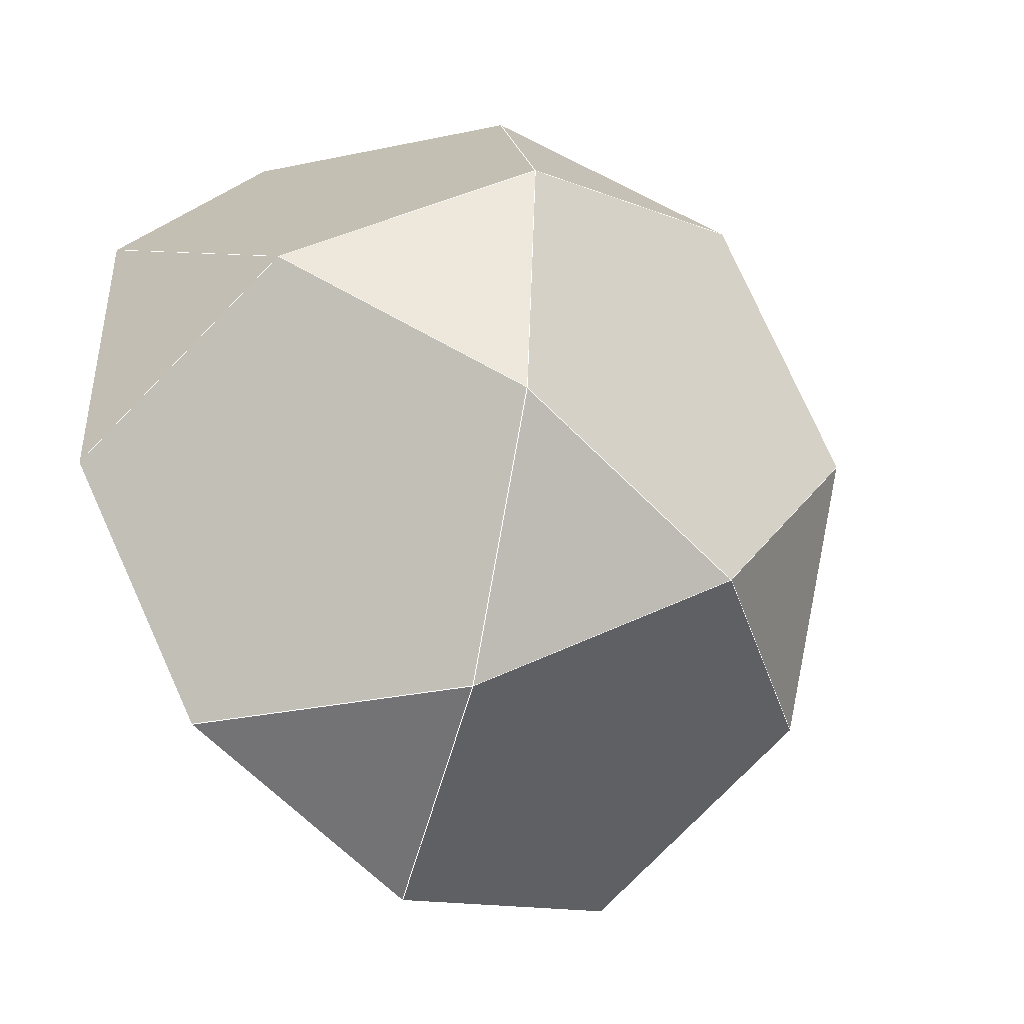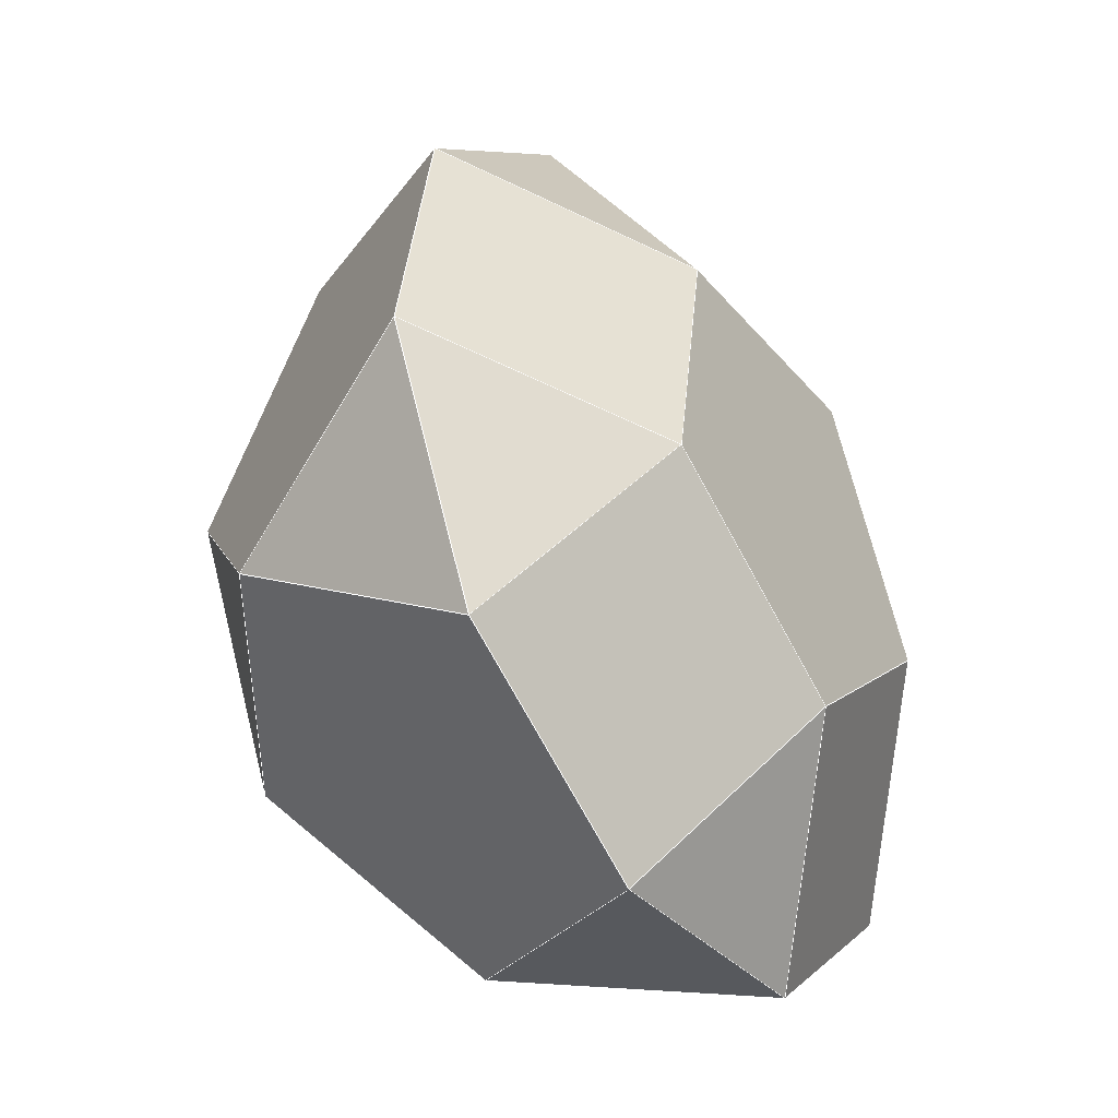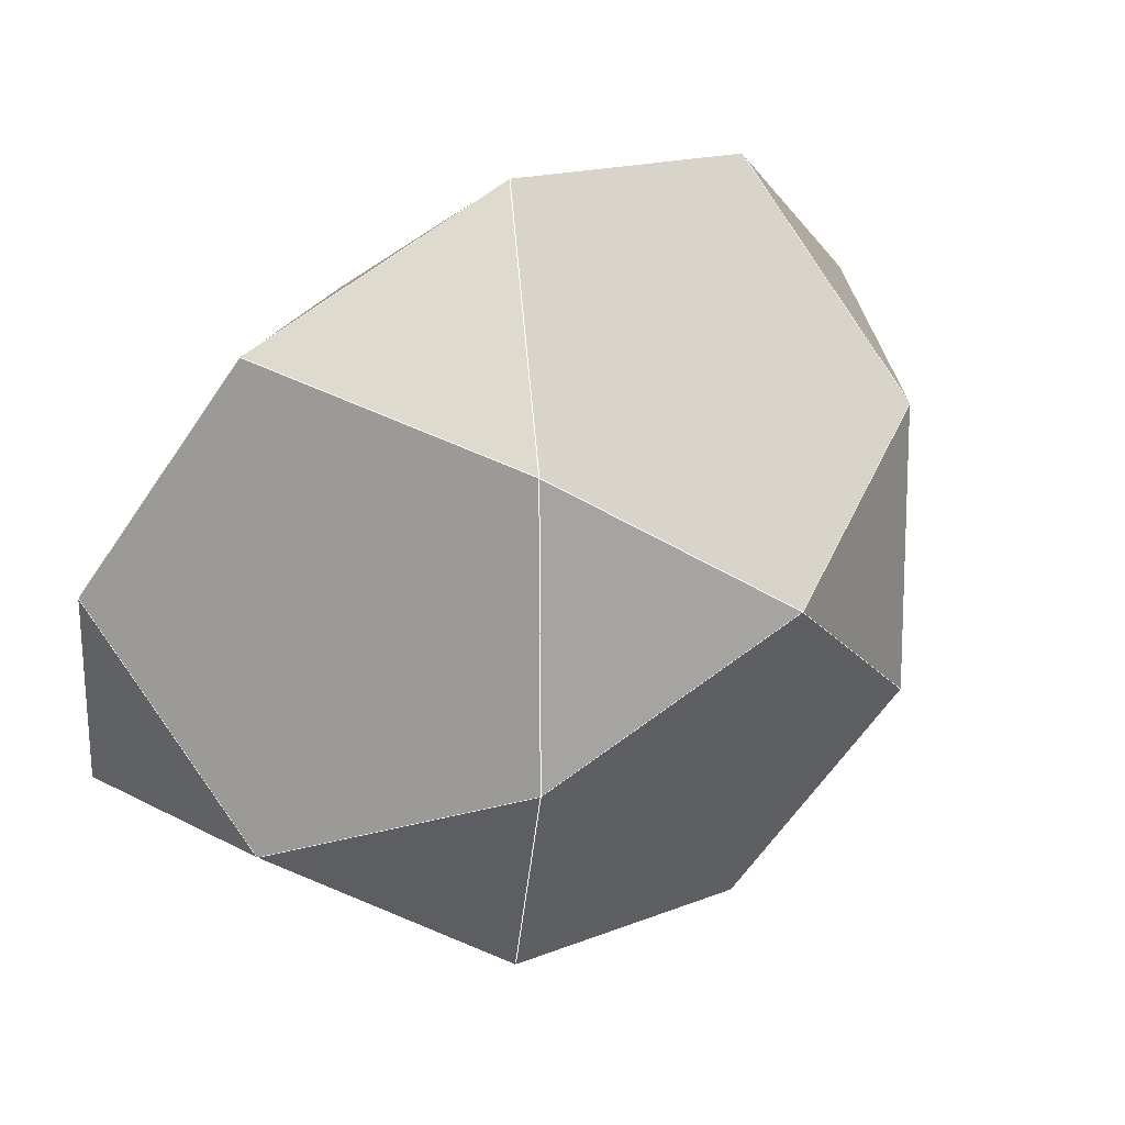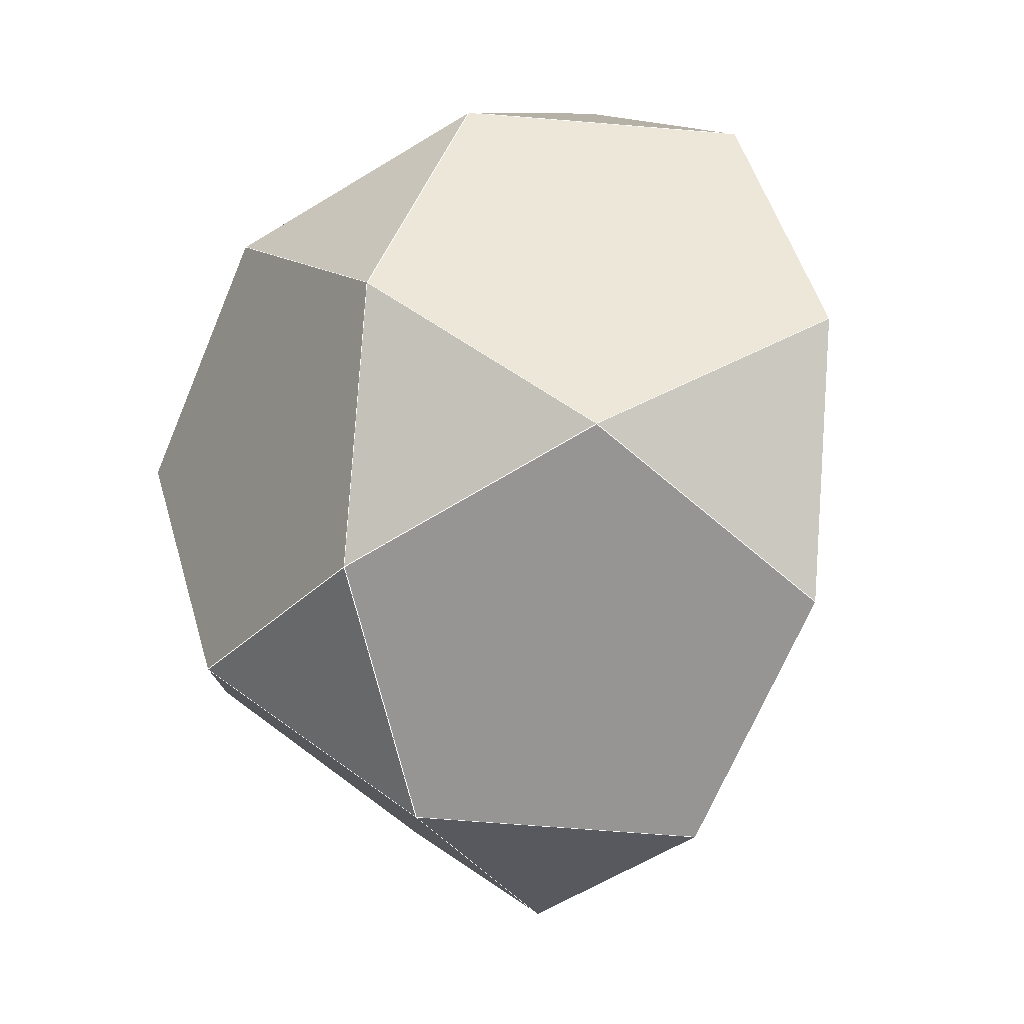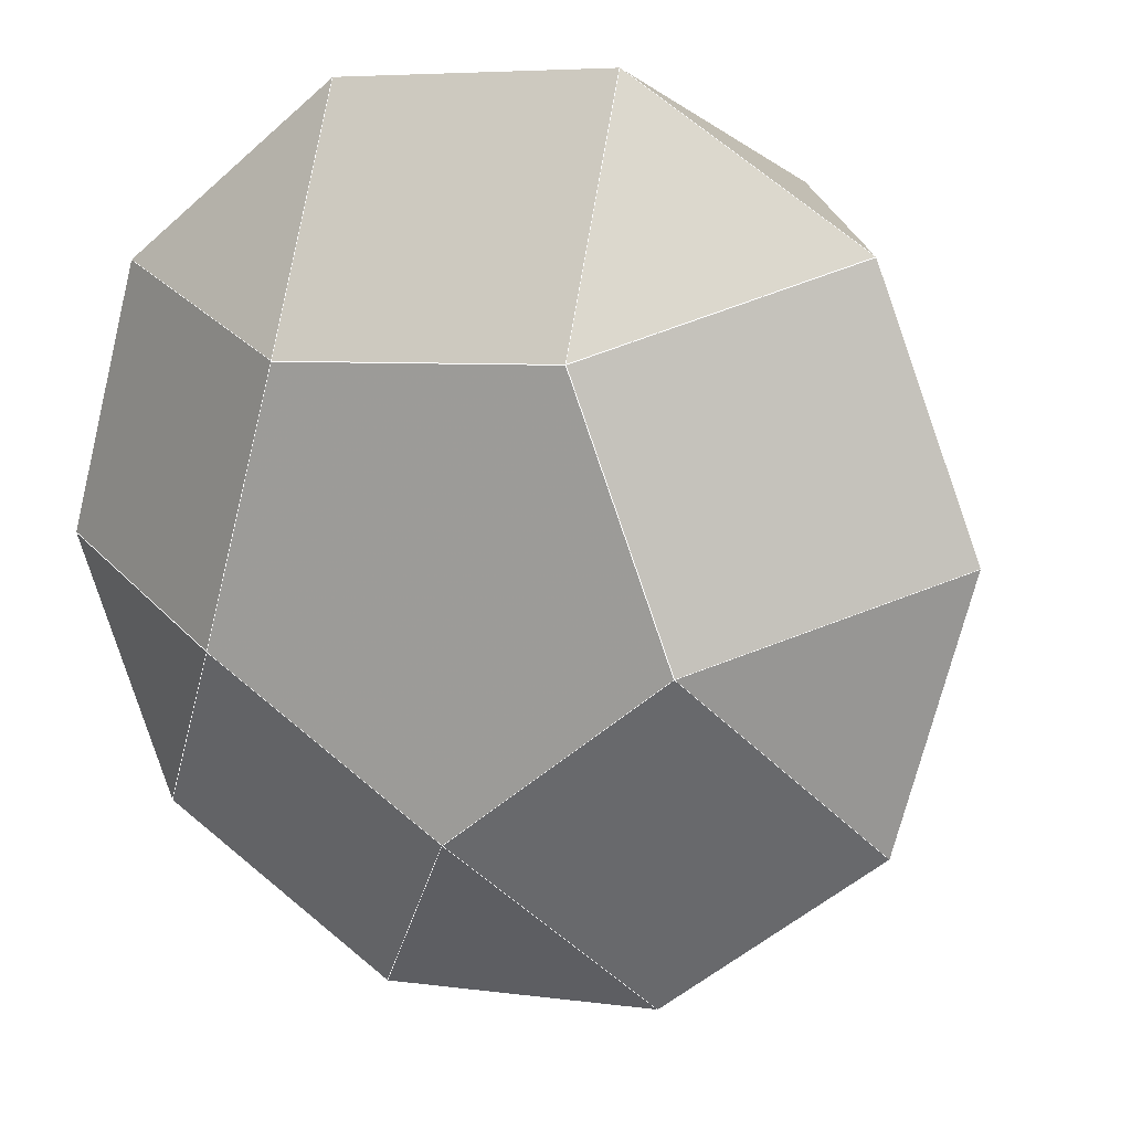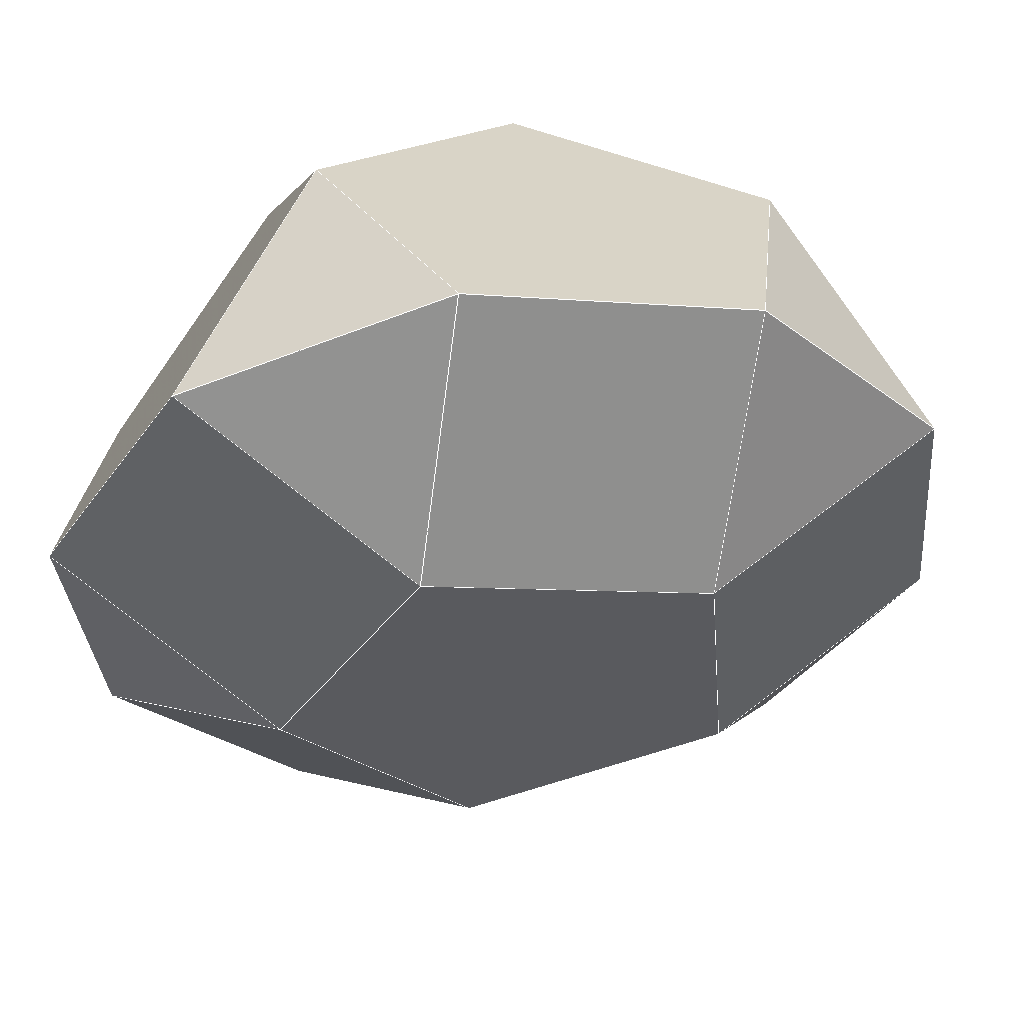
<metadata>
{"format":"obj","ext":"obj","renderer":"f3d","projection":"perspective","resolution":1024,"background":"white","views":[{"elev":-13.1,"azim":17.9,"up":"+Y"},{"elev":-73.6,"azim":-179.5,"up":"+Y"},{"elev":74.3,"azim":26.2,"up":"+Y"},{"elev":14.8,"azim":120.9,"up":"+Y"},{"elev":-16.8,"azim":-45.5,"up":"+Z"},{"elev":29.3,"azim":-79.0,"up":"+Z"}]}
</metadata>
<code>
o PolyhedronMesh
v -0.4805 -0.5491 0.08081
v -0.4037 -0.6154 0.677
v -0.08265 -0.953 0.2914
v -0.1943 -0.5449 -0.452
v 0.2036 -0.9488 -0.2414
v 0.3457 -0.6044 -0.7178
v -0.2506 0.008179 -0.69
v 0.2894 -0.05126 -0.9558
v 0.05619 0.4993 -0.8646
v -0.5716 0.3458 -0.3044
v -0.2648 0.8369 -0.479
v -0.551 0.8327 0.05381
v -0.7137 0.001397 0.172
v -0.6931 0.4883 0.5302
v -0.6368 -0.06483 0.7683
v 0.5674 0.5782 -0.03391
v 0.5705 0.3393 -0.5896
v 0.8006 0.02763 -0.1251
v 0.5705 0.3393 -0.5896
v 0.05619 0.4993 -0.8646
v 0.2894 -0.05126 -0.9558
v 0.8006 0.02763 -0.1251
v 0.6616 -0.5556 -0.2044
v 0.6585 -0.3168 0.3513
v 0.6616 -0.5556 -0.2044
v 0.3457 -0.6044 -0.7178
v 0.2036 -0.9488 -0.2414
v 0.6585 -0.3168 0.3513
v 0.1985 -0.5624 0.6577
v 0.3375 0.02084 0.7369
v 0.1985 -0.5624 0.6577
v -0.08265 -0.953 0.2914
v -0.4037 -0.6154 0.677
v 0.3375 0.02084 0.7369
v -0.1788 0.3284 0.8053
v 0.2812 0.574 0.4989
v -0.1788 0.3284 0.8053
v -0.6368 -0.06483 0.7683
v -0.6931 0.4883 0.5302
v 0.2812 0.574 0.4989
v 0.05113 0.8857 0.03444
v 0.5674 0.5782 -0.03391
v 0.05113 0.8857 0.03444
v -0.551 0.8327 0.05381
v -0.2648 0.8369 -0.479
v -0.4805 -0.5491 0.08081
v -0.7137 0.001397 0.172
v -0.6368 -0.06483 0.7683
v -0.4037 -0.6154 0.677
v -0.1943 -0.5449 -0.452
v -0.4805 -0.5491 0.08081
v -0.08265 -0.953 0.2914
v 0.2036 -0.9488 -0.2414
v -0.2506 0.008179 -0.69
v -0.1943 -0.5449 -0.452
v 0.3457 -0.6044 -0.7178
v 0.2894 -0.05126 -0.9558
v -0.5716 0.3458 -0.3044
v -0.2506 0.008179 -0.69
v 0.05619 0.4993 -0.8646
v -0.2648 0.8369 -0.479
v -0.7137 0.001397 0.172
v -0.5716 0.3458 -0.3044
v -0.551 0.8327 0.05381
v -0.6931 0.4883 0.5302
v -0.7137 0.001397 0.172
v -0.4805 -0.5491 0.08081
v -0.1943 -0.5449 -0.452
v -0.2506 0.008179 -0.69
v -0.5716 0.3458 -0.3044
v 0.5674 0.5782 -0.03391
v 0.8006 0.02763 -0.1251
v 0.6585 -0.3168 0.3513
v 0.3375 0.02084 0.7369
v 0.2812 0.574 0.4989
v 0.5674 0.5782 -0.03391
v 0.05113 0.8857 0.03444
v -0.2648 0.8369 -0.479
v 0.05619 0.4993 -0.8646
v 0.5705 0.3393 -0.5896
v 0.8006 0.02763 -0.1251
v 0.5705 0.3393 -0.5896
v 0.2894 -0.05126 -0.9558
v 0.3457 -0.6044 -0.7178
v 0.6616 -0.5556 -0.2044
v 0.6585 -0.3168 0.3513
v 0.6616 -0.5556 -0.2044
v 0.2036 -0.9488 -0.2414
v -0.08265 -0.953 0.2914
v 0.1985 -0.5624 0.6577
v 0.3375 0.02084 0.7369
v 0.1985 -0.5624 0.6577
v -0.4037 -0.6154 0.677
v -0.6368 -0.06483 0.7683
v -0.1788 0.3284 0.8053
v 0.2812 0.574 0.4989
v -0.1788 0.3284 0.8053
v -0.6931 0.4883 0.5302
v -0.551 0.8327 0.05381
v 0.05113 0.8857 0.03444
f 1 2 3
f 4 5 6
f 7 8 9
f 10 11 12
f 13 14 15
f 16 17 18
f 19 20 21
f 22 23 24
f 25 26 27
f 28 29 30
f 31 32 33
f 34 35 36
f 37 38 39
f 40 41 42
f 43 44 45
f 46 47 48
f 46 48 49
f 50 51 52
f 50 52 53
f 54 55 56
f 54 56 57
f 58 59 60
f 58 60 61
f 62 63 64
f 62 64 65
f 66 67 68
f 66 68 69
f 66 69 70
f 71 72 73
f 71 73 74
f 71 74 75
f 76 77 78
f 76 78 79
f 76 79 80
f 81 82 83
f 81 83 84
f 81 84 85
f 86 87 88
f 86 88 89
f 86 89 90
f 91 92 93
f 91 93 94
f 91 94 95
f 96 97 98
f 96 98 99
f 96 99 100
l 1 2
l 2 3
l 3 1
l 4 5
l 5 6
l 6 4
l 7 8
l 8 9
l 9 7
l 10 11
l 11 12
l 12 10
l 13 14
l 14 15
l 15 13
l 16 17
l 17 18
l 18 16
l 19 20
l 20 21
l 21 19
l 22 23
l 23 24
l 24 22
l 25 26
l 26 27
l 27 25
l 28 29
l 29 30
l 30 28
l 31 32
l 32 33
l 33 31
l 34 35
l 35 36
l 36 34
l 37 38
l 38 39
l 39 37
l 40 41
l 41 42
l 42 40
l 43 44
l 44 45
l 45 43
l 46 47
l 47 48
l 48 49
l 49 46
l 50 51
l 51 52
l 52 53
l 53 50
l 54 55
l 55 56
l 56 57
l 57 54
l 58 59
l 59 60
l 60 61
l 61 58
l 62 63
l 63 64
l 64 65
l 65 62
l 66 67
l 67 68
l 68 69
l 69 70
l 70 66
l 71 72
l 72 73
l 73 74
l 74 75
l 75 71
l 76 77
l 77 78
l 78 79
l 79 80
l 80 76
l 81 82
l 82 83
l 83 84
l 84 85
l 85 81
l 86 87
l 87 88
l 88 89
l 89 90
l 90 86
l 91 92
l 92 93
l 93 94
l 94 95
l 95 91
l 96 97
l 97 98
l 98 99
l 99 100
l 100 96

</code>
